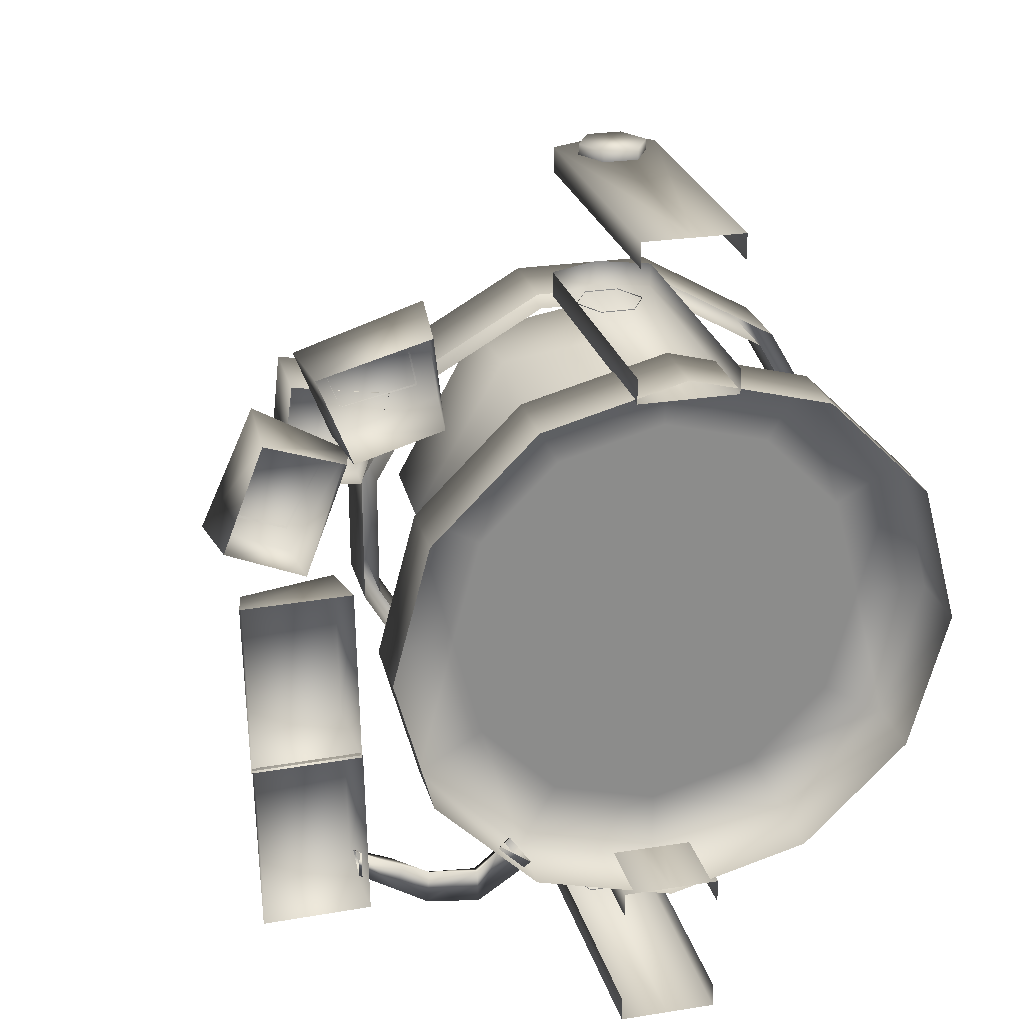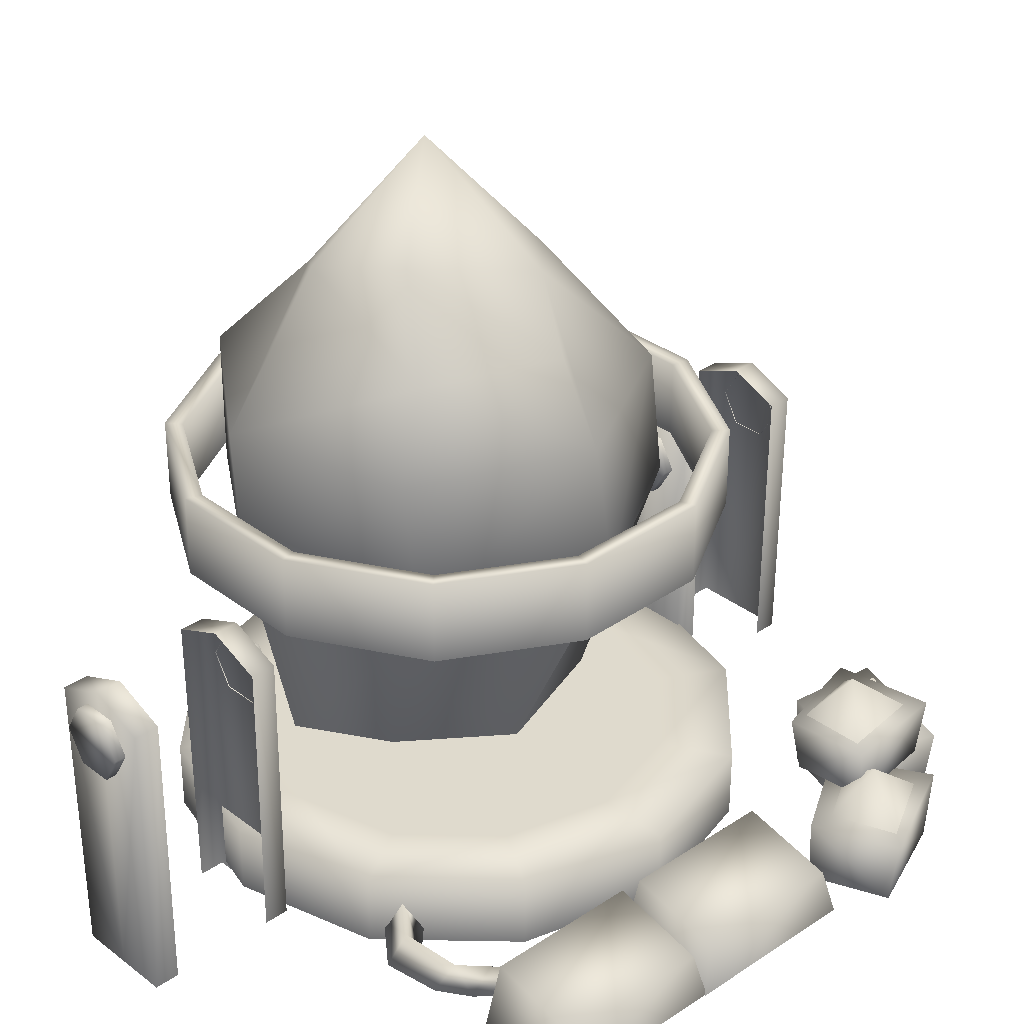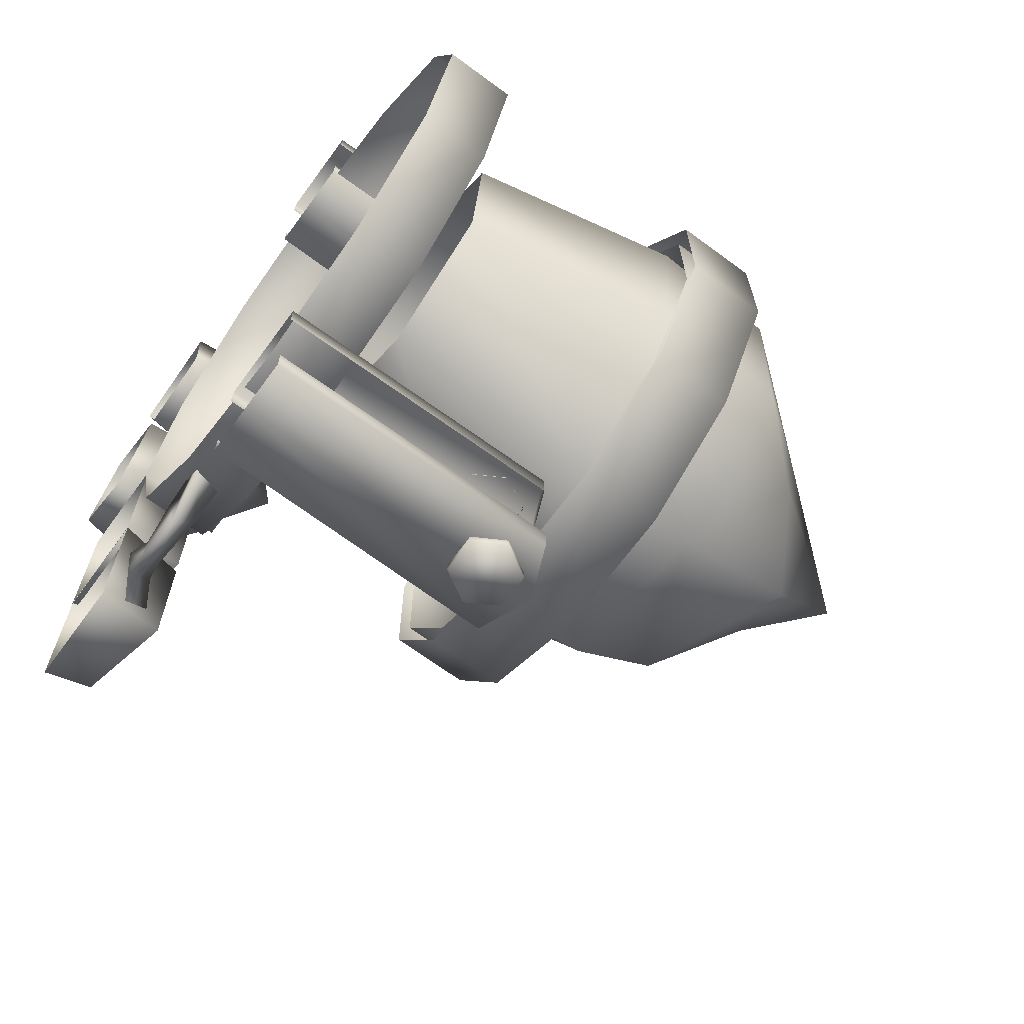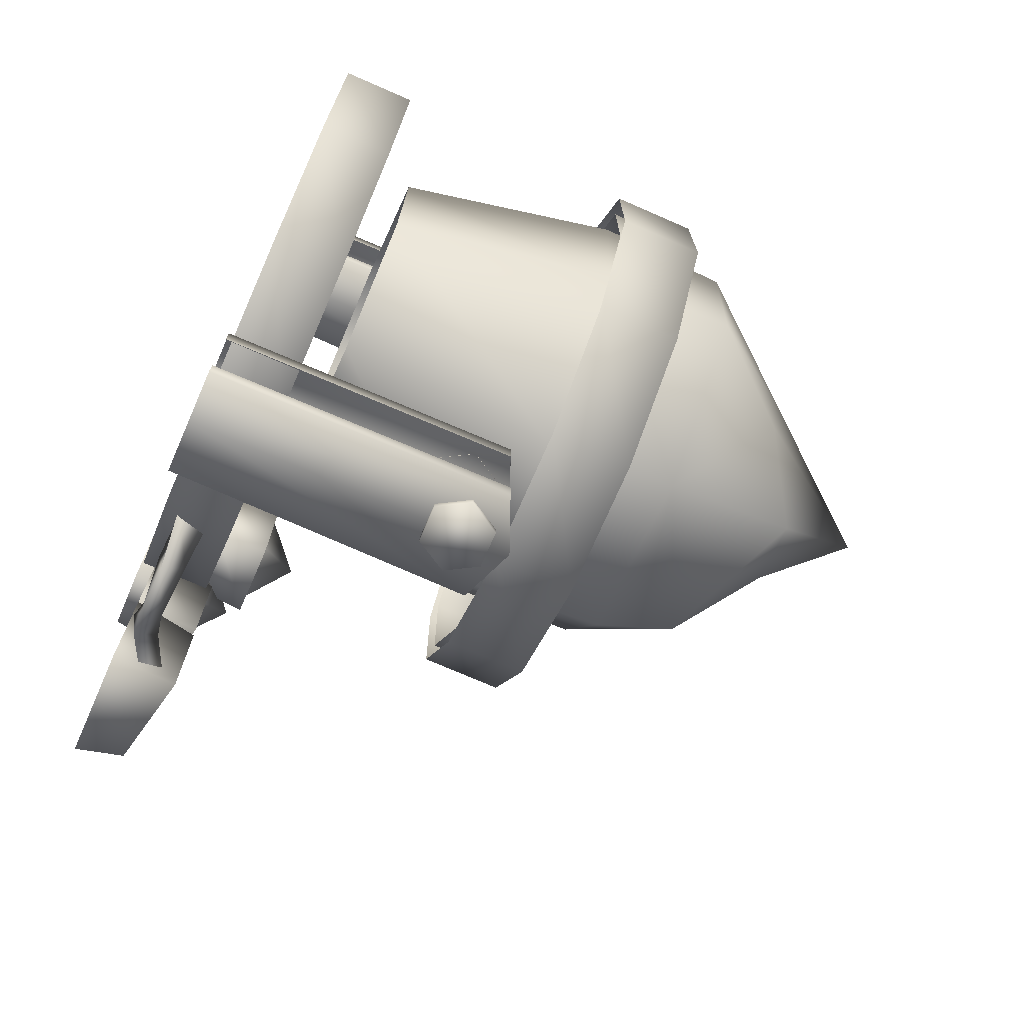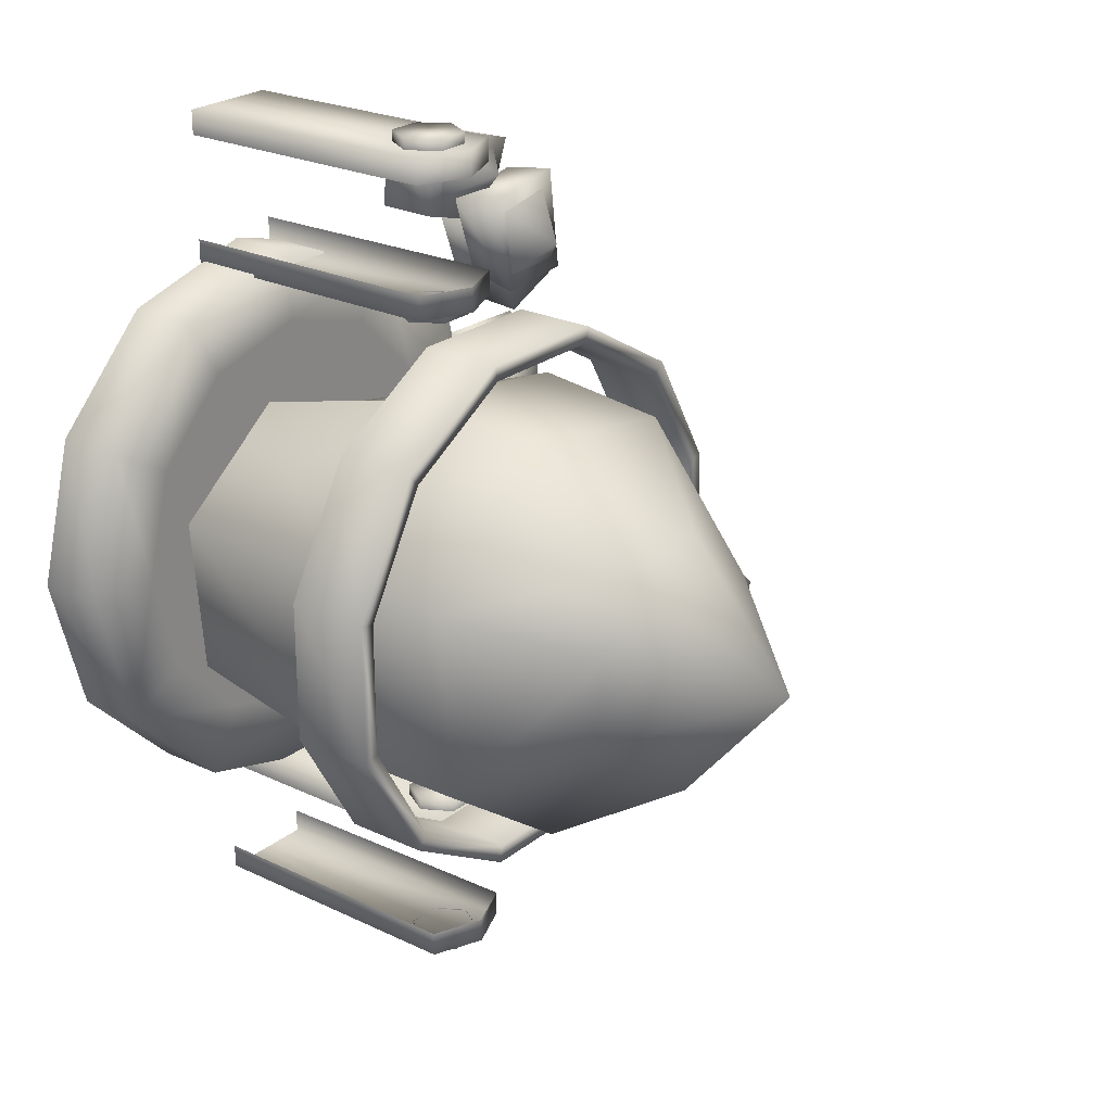
<metadata>
{"format":"obj","ext":"obj","renderer":"f3d","projection":"perspective","resolution":1024,"background":"white","views":[{"elev":25.9,"azim":-14.1,"up":"+Z"},{"elev":32.6,"azim":-133.6,"up":"+Y"},{"elev":-68.0,"azim":53.6,"up":"+Z"},{"elev":-73.2,"azim":66.4,"up":"+Z"},{"elev":24.1,"azim":127.9,"up":"+Z"}]}
</metadata>
<code>
v 1.543 0.3 0.0114
v 1.379 0.3 0.6247
v 1.379 0 0.6247
v 1.543 0 0.0114
v 0.9295 0.3 1.074
v 0.9295 0 1.074
v 0.3163 0.3 1.238
v 0.3163 0 1.238
v -0.297 0.3 1.074
v -0.297 0 1.074
v -0.7459 0.3 0.6247
v -0.7459 0 0.6247
v -0.9102 0.3 0.0114
v -0.9102 0 0.0114
v -0.7459 0.3 -0.6018
v -0.7459 0 -0.6018
v -0.297 0.3 -1.051
v -0.297 0 -1.051
v 0.3163 0.3 -1.215
v 0.3163 0 -1.215
v 0.9295 0.3 -1.051
v 0.9295 0 -1.051
v 1.379 0.3 -0.6018
v 1.379 0 -0.6018
v 0.7701 0.3 0.7974
v 0.3163 0.3 0.919
v 1.102 0.3 -0.4424
v 1.224 0.3 0.0114
v -0.1375 0.3 -0.7746
v 0.3163 0.3 -0.8962
v 0.3163 0.3 0.0114
v -0.1375 0.3 0.7974
v -0.5913 0.3 0.0114
v -0.4697 0.3 -0.4424
v 0.7701 0.3 -0.7746
v 1.102 0.3 0.4652
v -0.4697 0.3 0.4652
v 0.0844 1.232 1.735
v 0.0844 1.232 1.843
v 0.3089 1.325 1.843
v 0.3089 1.325 1.735
v 0.0945 -0.0236 1.843
v 0.0945 -0.0236 1.735
v 0.5234 -0.0236 1.735
v 0.5335 1.232 1.735
v 0.5335 1.232 1.843
v 0.5234 -0.0236 1.843
v 0.3089 -0.0236 1.843
v 0.1589 1.105 1.839
v 0.1589 1.105 1.89
v 0.2338 1.235 1.89
v 0.2338 1.235 1.839
v 0.3837 1.235 1.89
v 0.3837 1.235 1.839
v 0.4586 1.105 1.89
v 0.4586 1.105 1.839
v 0.3837 0.9753 1.89
v 0.3837 0.9753 1.839
v 0.2338 0.9753 1.89
v 0.2338 0.9753 1.839
v 0.0844 1.232 1.276
v 0.3089 1.325 1.276
v 0.3089 1.325 1.167
v 0.0844 1.232 1.167
v 0.0945 -0.0236 1.167
v 0.0945 -0.0236 1.276
v 0.5234 -0.0236 1.276
v 0.5234 -0.0236 1.167
v 0.5335 1.232 1.167
v 0.5335 1.232 1.276
v 0.3089 -0.0236 1.167
v 0.1589 1.105 1.171
v 0.2338 1.235 1.171
v 0.2338 1.235 1.121
v 0.1589 1.105 1.121
v 0.3837 1.235 1.171
v 0.3837 1.235 1.121
v 0.4586 1.105 1.171
v 0.4586 1.105 1.121
v 0.3837 0.9753 1.171
v 0.3837 0.9753 1.121
v 0.2338 0.9753 1.171
v 0.2338 0.9753 1.121
v 0.0844 1.232 -1.735
v 0.3089 1.325 -1.735
v 0.3089 1.325 -1.843
v 0.0844 1.232 -1.843
v 0.0945 -0.0236 -1.843
v 0.0945 -0.0236 -1.735
v 0.5234 -0.0236 -1.735
v 0.5234 -0.0236 -1.843
v 0.5335 1.232 -1.843
v 0.5335 1.232 -1.735
v 0.3089 -0.0236 -1.843
v 0.1589 1.105 -1.839
v 0.2338 1.235 -1.839
v 0.2338 1.235 -1.89
v 0.1589 1.105 -1.89
v 0.3837 1.235 -1.839
v 0.3837 1.235 -1.89
v 0.4586 1.105 -1.839
v 0.4586 1.105 -1.89
v 0.3837 0.9753 -1.839
v 0.3837 0.9753 -1.89
v 0.2338 0.9753 -1.839
v 0.2338 0.9753 -1.89
v 0.0844 1.232 -1.276
v 0.0844 1.232 -1.167
v 0.3089 1.325 -1.167
v 0.3089 1.325 -1.276
v 0.0945 -0.0236 -1.167
v 0.0945 -0.0236 -1.276
v 0.5234 -0.0236 -1.276
v 0.5335 1.232 -1.276
v 0.5335 1.232 -1.167
v 0.5234 -0.0236 -1.167
v 0.3089 -0.0236 -1.167
v 0.1589 1.105 -1.171
v 0.1589 1.105 -1.121
v 0.2338 1.235 -1.121
v 0.2338 1.235 -1.171
v 0.3837 1.235 -1.121
v 0.3837 1.235 -1.171
v 0.4586 1.105 -1.121
v 0.4586 1.105 -1.171
v 0.3837 0.9753 -1.121
v 0.3837 0.9753 -1.171
v 0.2338 0.9753 -1.121
v 0.2338 0.9753 -1.171
v 1.476 1.371 0.3009
v 1.476 1.371 -0.3009
v 1.476 1.724 -0.3009
v 1.476 1.724 0.3009
v 1.175 1.371 0.8221
v 1.175 1.724 0.8221
v 0.6541 1.371 1.123
v 0.6541 1.724 1.123
v 0.0523 1.371 1.123
v 0.0523 1.724 1.123
v -0.4688 1.371 0.8221
v -0.4688 1.724 0.8221
v -0.7697 1.371 0.3009
v -0.7697 1.724 0.3009
v -0.7697 1.371 -0.3009
v -0.7697 1.724 -0.3009
v -0.4688 1.371 -0.8221
v -0.4688 1.724 -0.8221
v 0.0523 1.371 -1.123
v 0.0523 1.724 -1.123
v 0.6541 1.371 -1.123
v 0.6541 1.724 -1.123
v 1.175 1.371 -0.8221
v 1.175 1.724 -0.8221
v 1.405 1.719 -0.2817
v 1.405 1.719 0.2817
v 1.123 1.719 0.7696
v 0.6349 1.719 1.051
v 0.0715 1.719 1.051
v -0.4164 1.719 0.7696
v -0.698 1.719 0.2817
v -0.698 1.719 -0.2817
v -0.4164 1.719 -0.7696
v 0.0715 1.719 -1.051
v 0.6349 1.719 -1.051
v 1.123 1.719 -0.7696
v 1.404 1.382 0.2816
v 1.404 1.382 -0.2816
v 1.123 1.382 0.7692
v 0.6348 1.382 1.051
v 0.0717 1.382 1.051
v -0.416 1.382 0.7692
v -0.6976 1.382 0.2816
v -0.6976 1.382 -0.2816
v -0.416 1.382 -0.7692
v 0.0717 1.382 -1.051
v 0.6348 1.382 -1.051
v 1.123 1.382 -0.7692
v -1.471 0.2473 -0.2872
v -1.482 0.2473 0.3725
v -1.082 0.3341 0.3792
v -1.071 0.3341 -0.2805
v -1.501 0.041 -0.3388
v -1.514 0.041 0.423
v -1.052 0.041 0.4307
v -1.039 0.041 -0.331
v -1.454 0.2473 -1.038
v -1.465 0.2473 -0.3781
v -1.066 0.3341 -0.3714
v -1.055 0.3341 -1.031
v -1.484 0.041 -1.089
v -1.497 0.041 -0.3275
v -1.036 0.041 -0.3198
v -1.023 0.041 -1.082
v -0.8755 0.054 -0.9079
v -0.9052 0.184 -0.9453
v -1.054 0.2561 -0.9243
v -1.045 0.1476 -0.8717
v -0.9033 0.0839 -1.041
v -1.049 0.1558 -0.9939
v -0.5343 0.1809 -1.058
v -0.7886 0.1652 -1.027
v -0.7548 0.0793 -0.9745
v -0.5499 0.0588 -0.9919
v -0.7703 0.0788 -1.121
v -0.5387 0.0872 -1.162
v -0.4444 0.0651 -0.8842
v -0.3709 0.1958 -0.934
v -0.3102 0.0579 -0.9814
v -1.186 -0.0334 1.401
v -1.222 0.2636 1.404
v -1.08 0.2636 1.034
v -1.046 -0.0334 1.037
v -0.7259 -0.0333 1.529
v -0.6842 -0.0333 1.145
v -0.6469 0.271 1.155
v -0.7004 0.271 1.571
v -0.8435 0.2641 1.193
v -0.8235 0.5097 1.224
v -1.245 0.5097 1.293
v -1.233 0.2641 1.258
v -0.9678 0.2707 0.8084
v -1.29 0.2707 0.8422
v -1.298 0.517 0.8042
v -0.943 0.517 0.7666
v -1.016 0.2636 0.9662
v -1.395 0.2636 1.188
v -1.399 -0.0334 1.151
v -1.075 -0.0334 1.041
v -1.267 0.271 0.5425
v -1.249 -0.0333 0.5771
v -1.57 -0.0336 0.7124
v -1.615 0.271 0.6952
v -0.7811 0.2628 1.482
v -0.7302 0.263 1.218
v -0.9276 0.4603 1.323
v -1.129 0.2627 1.377
v -1.043 0.2635 1.155
v -1.188 0.5081 1.212
v -0.9009 0.5086 1.16
v -1.068 0.6883 1.002
v -1.241 0.508 0.8459
v -0.9481 0.5094 0.8445
v -1.379 0.26 1.082
v -1.125 0.2601 0.9299
v -1.35 0.4603 0.8315
v -1.554 0.26 0.7559
v -1.278 0.2604 0.6498
v 0.6018 1.96 -0.9242
v 0.5323 2.584 -0.5302
v 0.8814 2.385 -0.2594
v 1.253 1.96 -0.4561
v 0.8987 2.443 0.1438
v 1.293 1.96 0.3448
v 0.6976 2.427 0.4585
v 0.6916 1.96 0.8755
v 0.2807 2.43 0.475
v -0.0981 1.96 0.7362
v 0.0146 2.493 0.2116
v -0.3114 2.312 0.0115
v -0.4817 1.96 0.0319
v -0.1033 2.31 -0.5382
v -0.1701 1.96 -0.707
v 0.4413 3.007 -0.0141
v 0.2175 2.618 -0.3185
v 1.246 1.39 -0.4639
v 0.5622 1.39 -0.9238
v 1.313 1.39 0.3576
v 0.7123 1.39 0.922
v -0.1035 1.39 0.8043
v -0.5201 1.39 0.0932
v -0.2238 1.39 -0.6759
v 1.08 0.4517 -0.4111
v 0.5506 0.4518 -0.7155
v 1.138 0.4514 0.2738
v 0.6241 0.451 0.6683
v 0.0509 0.4511 0.5027
v -0.1418 0.4504 -0.0715
v -0.0245 1.067 -0.6985
v 0.178 0.4516 -0.4893
g stone_mine
f 1 2 3
f 3 4 1
f 2 5 6
f 6 3 2
f 5 7 8
f 8 6 5
f 7 9 10
f 10 8 7
f 9 11 12
f 12 10 9
f 11 13 14
f 14 12 11
f 13 15 16
f 16 14 13
f 15 17 18
f 18 16 15
f 17 19 20
f 20 18 17
f 19 21 22
f 22 20 19
f 21 23 24
f 24 22 21
f 23 1 4
f 4 24 23
f 5 25 26
f 5 26 7
f 23 27 28
f 23 28 1
f 17 29 30
f 17 30 19
f 31 32 26
f 15 13 33
f 15 33 34
f 17 15 34
f 17 34 29
f 21 19 30
f 21 30 35
f 23 21 35
f 23 35 27
f 2 1 28
f 2 28 36
f 5 2 36
f 5 36 25
f 31 33 37
f 31 37 32
f 38 39 40
f 38 40 41
f 42 39 38
f 42 38 43
f 44 45 46
f 44 46 47
f 48 47 46
f 48 46 40
f 45 41 40
f 45 40 46
f 48 40 39
f 48 39 42
f 49 50 51
f 49 51 52
f 52 51 53
f 52 53 54
f 54 53 55
f 54 55 56
f 56 55 57
f 56 57 58
f 58 57 59
f 58 59 60
f 60 59 50
f 60 50 49
f 50 59 57
f 50 57 55
f 50 55 53
f 50 53 51
f 61 62 63
f 61 63 64
f 65 66 61
f 65 61 64
f 67 68 69
f 67 69 70
f 71 63 69
f 71 69 68
f 70 69 63
f 70 63 62
f 71 65 64
f 71 64 63
f 72 73 74
f 72 74 75
f 73 76 77
f 73 77 74
f 76 78 79
f 76 79 77
f 78 80 81
f 78 81 79
f 80 82 83
f 80 83 81
f 82 72 75
f 82 75 83
f 75 74 77
f 75 77 79
f 75 79 81
f 75 81 83
f 84 85 86
f 84 86 87
f 88 89 84
f 88 84 87
f 90 91 92
f 90 92 93
f 94 86 92
f 94 92 91
f 93 92 86
f 93 86 85
f 94 88 87
f 94 87 86
f 95 96 97
f 95 97 98
f 96 99 100
f 96 100 97
f 99 101 102
f 99 102 100
f 101 103 104
f 101 104 102
f 103 105 106
f 103 106 104
f 105 95 98
f 105 98 106
f 98 97 100
f 98 100 102
f 98 102 104
f 98 104 106
f 107 108 109
f 107 109 110
f 111 108 107
f 111 107 112
f 113 114 115
f 113 115 116
f 117 116 115
f 117 115 109
f 114 110 109
f 114 109 115
f 117 109 108
f 117 108 111
f 118 119 120
f 118 120 121
f 121 120 122
f 121 122 123
f 123 122 124
f 123 124 125
f 125 124 126
f 125 126 127
f 127 126 128
f 127 128 129
f 129 128 119
f 129 119 118
f 119 128 126
f 119 126 124
f 119 124 122
f 119 122 120
f 130 131 132
f 130 132 133
f 134 130 133
f 134 133 135
f 136 134 135
f 136 135 137
f 138 136 137
f 138 137 139
f 140 138 139
f 140 139 141
f 142 140 141
f 142 141 143
f 144 142 143
f 144 143 145
f 146 144 145
f 146 145 147
f 148 146 147
f 148 147 149
f 150 148 149
f 150 149 151
f 152 150 151
f 152 151 153
f 131 152 153
f 131 153 132
f 133 132 154
f 133 154 155
f 135 133 155
f 135 155 156
f 137 135 156
f 137 156 157
f 139 137 157
f 139 157 158
f 141 139 158
f 141 158 159
f 143 141 159
f 143 159 160
f 145 143 160
f 145 160 161
f 147 145 161
f 147 161 162
f 149 147 162
f 149 162 163
f 151 149 163
f 151 163 164
f 153 151 164
f 153 164 165
f 132 153 165
f 132 165 154
f 166 155 154
f 166 154 167
f 168 156 155
f 168 155 166
f 169 157 156
f 169 156 168
f 170 158 157
f 170 157 169
f 171 159 158
f 171 158 170
f 172 160 159
f 172 159 171
f 173 161 160
f 173 160 172
f 174 162 161
f 174 161 173
f 175 163 162
f 175 162 174
f 176 164 163
f 176 163 175
f 177 165 164
f 177 164 176
f 167 154 165
f 167 165 177
f 25 31 26
f 27 31 28
f 29 31 30
f 9 7 26
f 9 26 32
f 33 31 34
f 34 31 29
f 30 31 35
f 35 31 27
f 28 31 36
f 36 31 25
f 11 37 33
f 11 33 13
f 9 32 37
f 9 37 11
f 178 179 180
f 178 180 181
f 182 183 179
f 182 179 178
f 183 184 180
f 183 180 179
f 184 185 181
f 184 181 180
f 185 182 178
f 185 178 181
f 186 187 188
f 186 188 189
f 190 191 187
f 190 187 186
f 191 192 188
f 191 188 187
f 192 193 189
f 192 189 188
f 193 190 186
f 193 186 189
f 194 195 196
f 194 196 197
f 198 194 197
f 198 197 199
f 195 198 199
f 195 199 196
f 200 201 202
f 200 202 203
f 203 202 204
f 203 204 205
f 205 204 201
f 205 201 200
f 203 206 207
f 203 207 200
f 205 208 206
f 205 206 203
f 200 207 208
f 200 208 205
f 195 194 202
f 195 202 201
f 194 198 204
f 194 204 202
f 198 195 201
f 198 201 204
f 209 210 211
f 211 212 209
f 213 214 215
f 215 216 213
f 209 213 216
f 216 210 209
f 210 216 215
f 215 211 210
f 211 215 214
f 214 212 211
f 217 218 219
f 219 220 217
f 221 222 223
f 223 224 221
f 217 221 224
f 224 218 217
f 218 224 223
f 223 219 218
f 219 223 222
f 222 220 219
f 225 226 227
f 227 228 225
f 229 230 231
f 231 232 229
f 232 231 227
f 227 226 232
f 229 232 226
f 226 225 229
f 230 229 225
f 225 228 230
f 233 234 235
f 236 233 235
f 237 236 235
f 234 237 235
f 238 239 240
f 241 238 240
f 242 241 240
f 239 242 240
f 243 244 245
f 246 243 245
f 247 246 245
f 244 247 245
f 248 249 250
f 248 250 251
f 251 250 252
f 251 252 253
f 253 252 254
f 253 254 255
f 255 254 256
f 255 256 257
f 258 259 260
f 258 260 257
f 260 259 261
f 260 261 262
f 261 249 248
f 261 248 262
f 250 249 263
f 252 250 263
f 254 252 263
f 256 254 263
f 258 256 263
f 264 258 263
f 249 264 263
f 261 259 264
f 248 251 265
f 248 265 266
f 251 253 267
f 251 267 265
f 253 255 268
f 253 268 267
f 255 257 269
f 255 269 268
f 257 260 270
f 257 270 269
f 260 262 271
f 260 271 270
f 262 248 266
f 262 266 271
f 266 265 272
f 266 272 273
f 265 267 274
f 265 274 272
f 267 268 275
f 267 275 274
f 268 269 276
f 268 276 275
f 269 270 277
f 269 277 276
f 278 279 277
f 278 277 270
f 271 266 278
f 273 279 278
f 273 278 266
f 261 264 249
f 259 258 264
f 257 256 258
f 270 271 278

</code>
